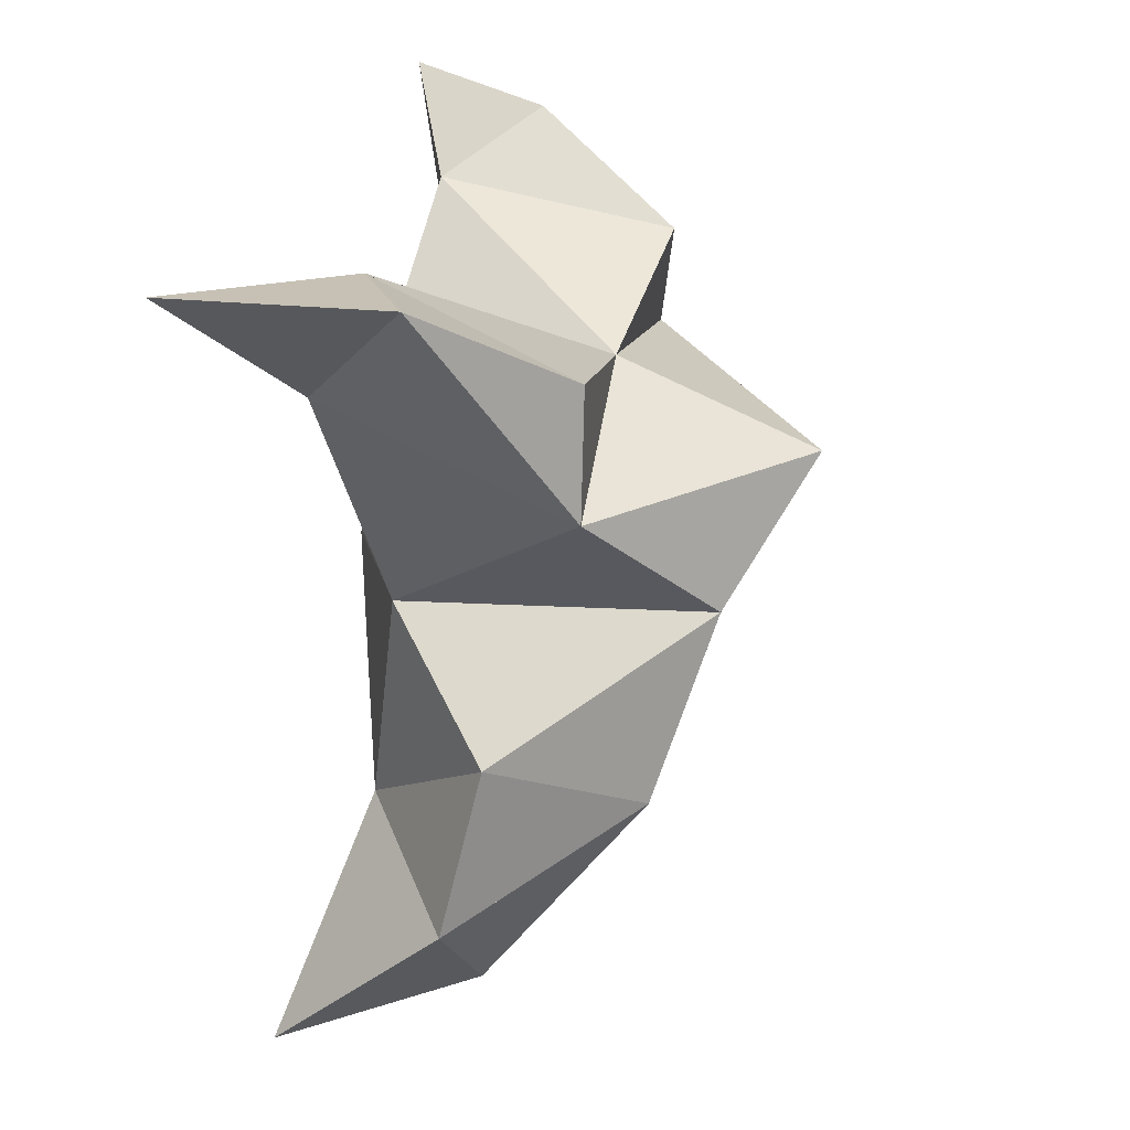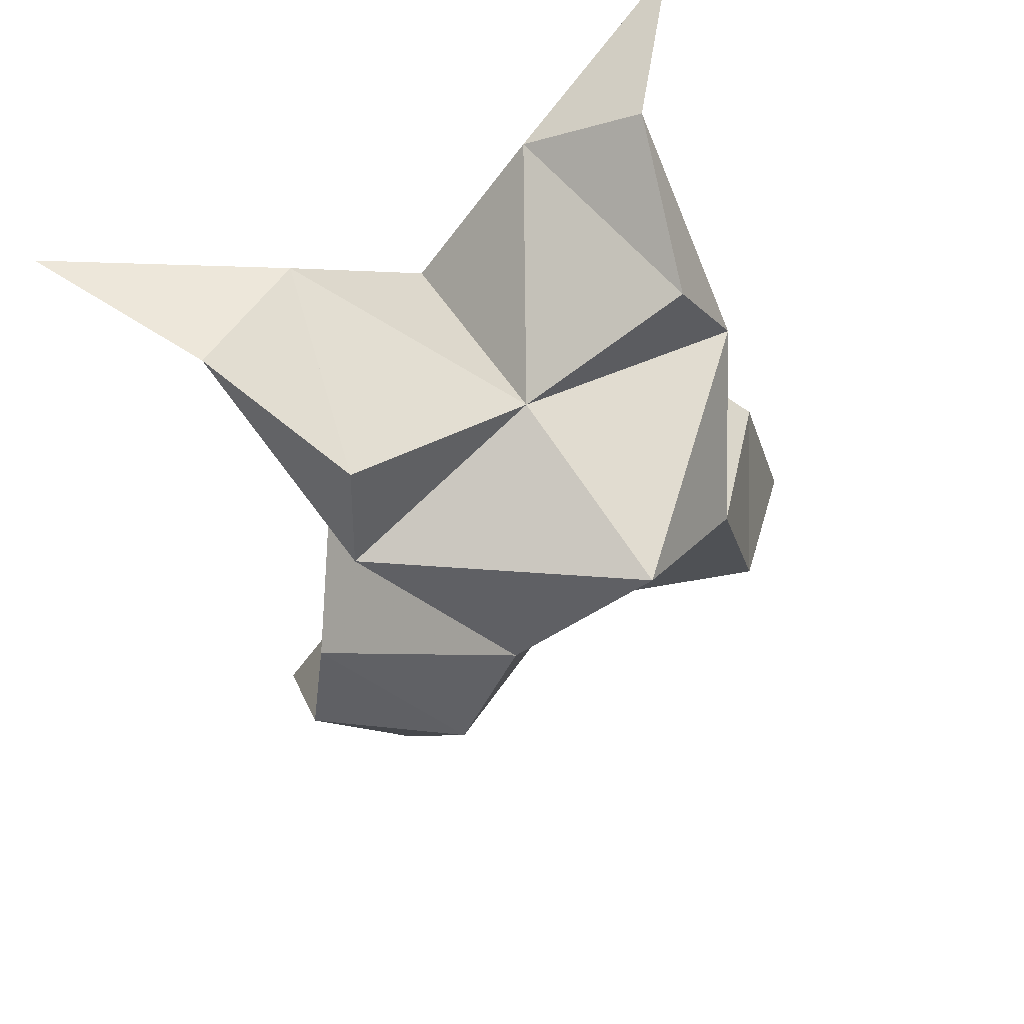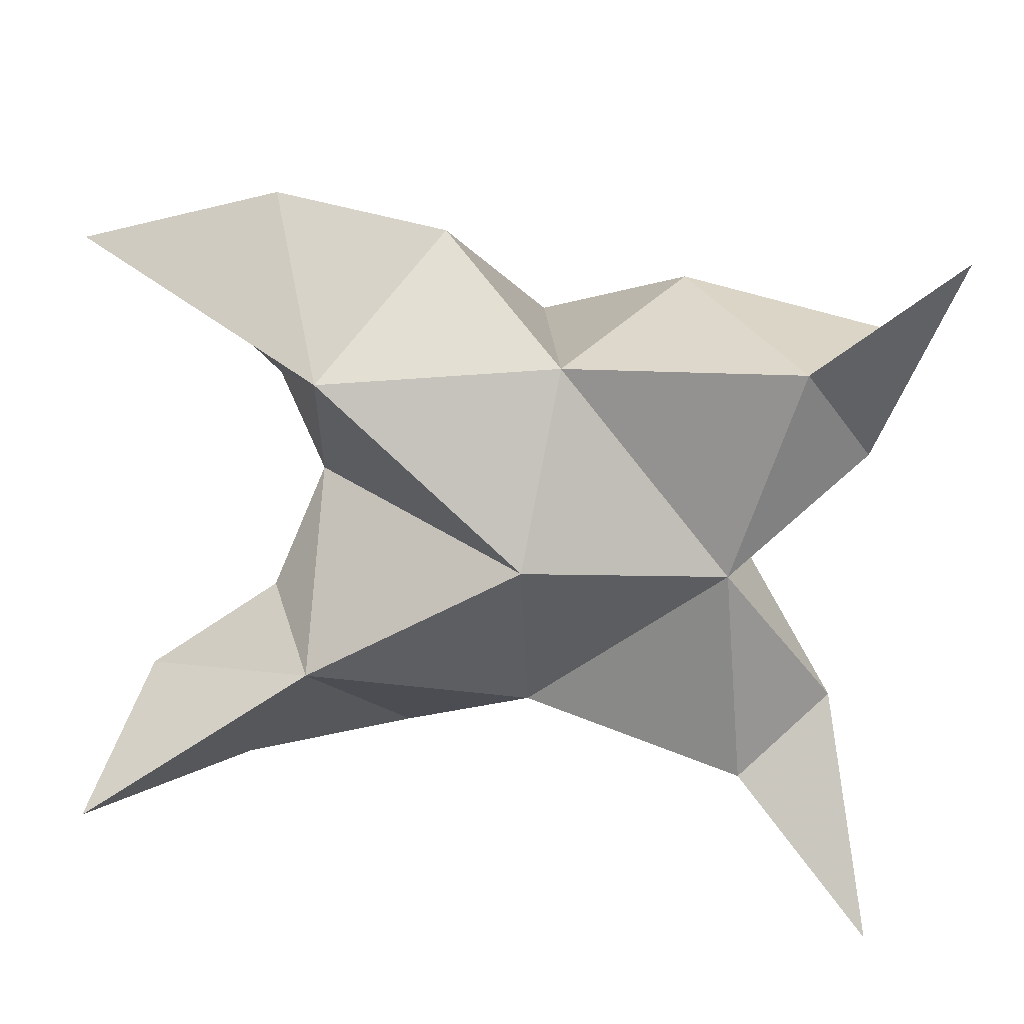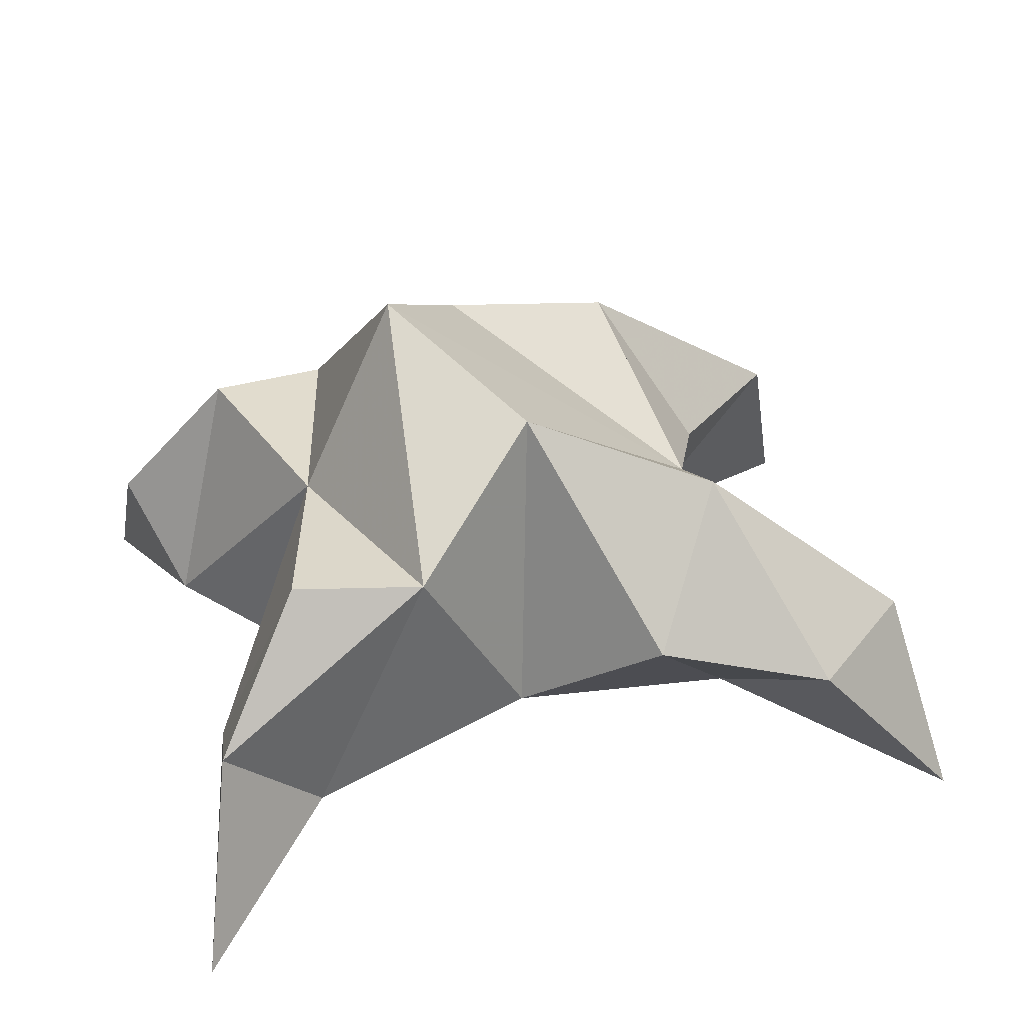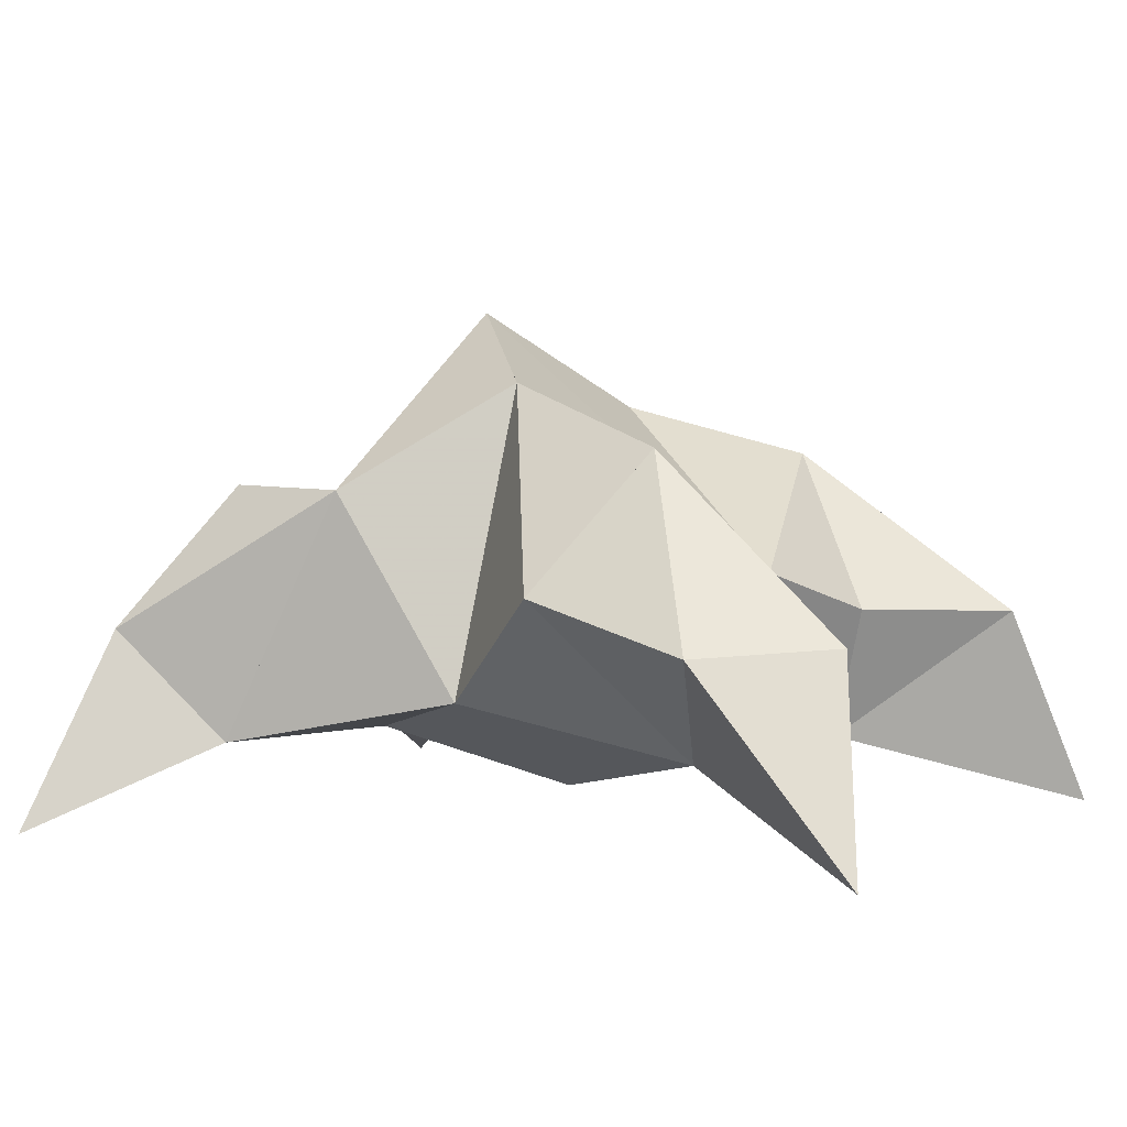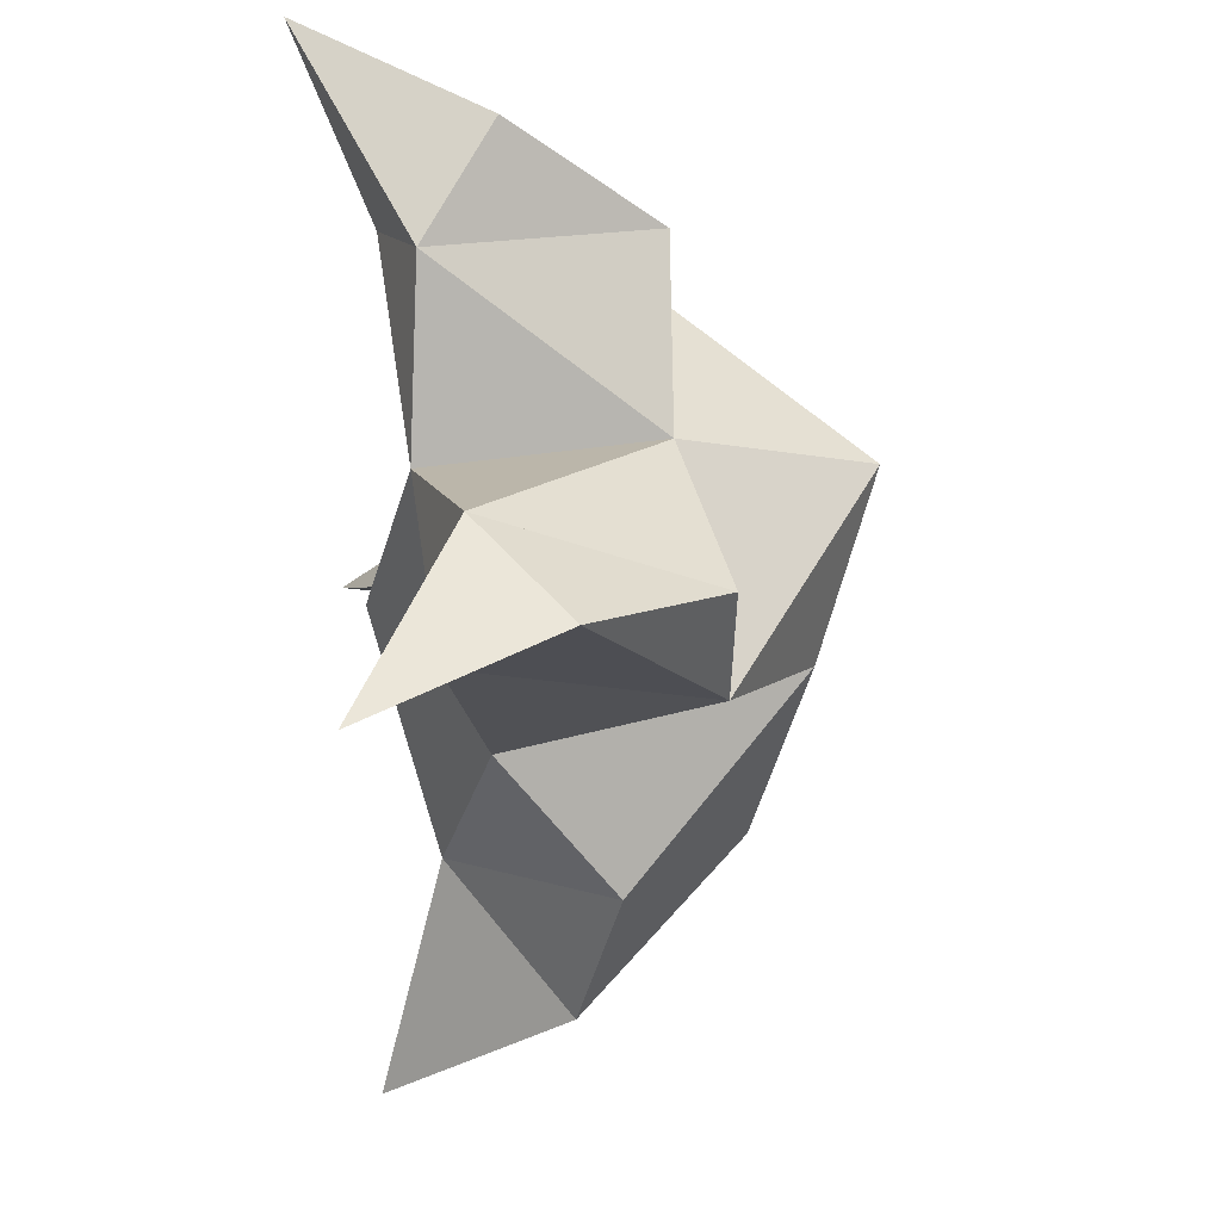
<metadata>
{"format":"obj","ext":"obj","renderer":"f3d","projection":"perspective","resolution":1024,"background":"white","views":[{"elev":16.3,"azim":105.6,"up":"+Z"},{"elev":47.3,"azim":153.6,"up":"+Z"},{"elev":-67.9,"azim":-84.5,"up":"+Y"},{"elev":37.0,"azim":86.0,"up":"+Y"},{"elev":3.2,"azim":128.4,"up":"+Y"},{"elev":46.0,"azim":83.1,"up":"+Z"}]}
</metadata>
<code>
v -0.3134 0.1303 0.3414
v -0.3048 0.1576 0.372
v -0.3348 0.1283 0.345
v -0.3332 0.1549 0.3784
v -0.3142 0.1551 0.3926
v -0.3294 0.1443 0.3176
v -0.3203 0.1048 0.355
v -0.322 0.1906 0.3759
v -0.3122 0.1136 0.3926
v -0.2412 0.1 0.4129
v -0.2769 0.1589 0.3717
v -0.2817 0.1 0.2695
v -0.2701 0.1146 0.392
v -0.301 0.1774 0.3513
v -0.2948 0.1665 0.3172
v -0.3089 0.1371 0.306
v -0.2952 0.1355 0.2802
v -0.2744 0.1343 0.2965
v -0.2744 0.1424 0.3281
v -0.2994 0.114 0.3125
v -0.2865 0.1227 0.3532
v -0.2771 0.1595 0.3953
v -0.2601 0.1344 0.409
v -0.2831 0.1202 0.4106
v -0.3719 0.1 0.4365
v -0.3587 0.1525 0.3905
v -0.391 0.1 0.2882
v -0.3506 0.1118 0.4093
v -0.3486 0.1733 0.3626
v -0.3614 0.1646 0.3319
v -0.352 0.1368 0.3129
v -0.3747 0.1361 0.2948
v -0.3874 0.1333 0.317
v -0.3765 0.1366 0.3467
v -0.3569 0.1128 0.3215
v -0.3539 0.1183 0.3655
v -0.3443 0.1582 0.4104
v -0.3493 0.1319 0.4313
v -0.3324 0.1173 0.4199
f 1 2 4
f 1 2 7
f 1 2 8
f 1 2 14
f 1 2 21
f 1 2 29
f 1 3 4
f 1 3 6
f 1 3 7
f 1 3 29
f 1 4 7
f 1 4 8
f 1 4 29
f 1 6 7
f 1 6 8
f 1 6 14
f 1 6 15
f 1 6 20
f 1 6 29
f 1 7 20
f 1 7 21
f 1 8 14
f 1 8 29
f 1 14 15
f 1 14 19
f 1 14 21
f 1 15 19
f 1 15 20
f 1 19 20
f 1 19 21
f 1 20 21
f 2 4 5
f 2 4 7
f 2 4 8
f 2 4 9
f 2 4 29
f 2 5 8
f 2 5 9
f 2 5 11
f 2 7 9
f 2 7 21
f 2 8 11
f 2 8 14
f 2 8 29
f 2 9 11
f 2 9 21
f 2 11 14
f 2 11 21
f 2 14 21
f 3 4 7
f 3 4 29
f 3 4 36
f 3 6 7
f 3 6 29
f 3 6 30
f 3 6 35
f 3 7 35
f 3 7 36
f 3 29 30
f 3 29 34
f 3 29 36
f 3 30 34
f 3 30 35
f 3 34 35
f 3 34 36
f 3 35 36
f 4 5 8
f 4 5 9
f 4 5 26
f 4 7 9
f 4 7 36
f 4 8 26
f 4 8 29
f 4 9 26
f 4 9 36
f 4 26 29
f 4 26 36
f 4 29 36
f 5 8 11
f 5 8 26
f 5 9 11
f 5 9 22
f 5 9 24
f 5 9 26
f 5 9 37
f 5 9 39
f 5 11 22
f 5 22 24
f 5 26 37
f 5 37 39
f 6 7 20
f 6 7 35
f 6 8 14
f 6 8 29
f 6 14 15
f 6 15 16
f 6 15 20
f 6 16 20
f 6 29 30
f 6 30 31
f 6 30 35
f 6 31 35
f 7 9 21
f 7 9 36
f 7 20 21
f 7 35 36
f 8 11 14
f 8 26 29
f 9 11 13
f 9 11 21
f 9 11 22
f 9 13 21
f 9 13 22
f 9 13 24
f 9 22 24
f 9 26 28
f 9 26 36
f 9 26 37
f 9 28 36
f 9 28 37
f 9 28 39
f 9 37 39
f 10 13 23
f 10 13 24
f 10 23 24
f 11 13 21
f 11 13 22
f 11 13 23
f 11 14 21
f 11 22 23
f 12 17 18
f 12 17 20
f 12 18 20
f 13 22 23
f 13 22 24
f 13 23 24
f 14 15 19
f 14 19 21
f 15 16 17
f 15 16 18
f 15 16 19
f 15 16 20
f 15 17 18
f 15 17 20
f 15 18 19
f 15 18 20
f 15 19 20
f 16 17 18
f 16 17 20
f 16 18 19
f 16 18 20
f 16 19 20
f 17 18 20
f 18 19 20
f 19 20 21
f 22 23 24
f 25 28 38
f 25 28 39
f 25 38 39
f 26 28 36
f 26 28 37
f 26 28 38
f 26 29 36
f 26 37 38
f 27 32 33
f 27 32 35
f 27 33 35
f 28 37 38
f 28 37 39
f 28 38 39
f 29 30 34
f 29 34 36
f 30 31 32
f 30 31 33
f 30 31 34
f 30 31 35
f 30 32 33
f 30 32 35
f 30 33 34
f 30 33 35
f 30 34 35
f 31 32 33
f 31 32 35
f 31 33 34
f 31 33 35
f 31 34 35
f 32 33 35
f 33 34 35
f 34 35 36
f 37 38 39

</code>
